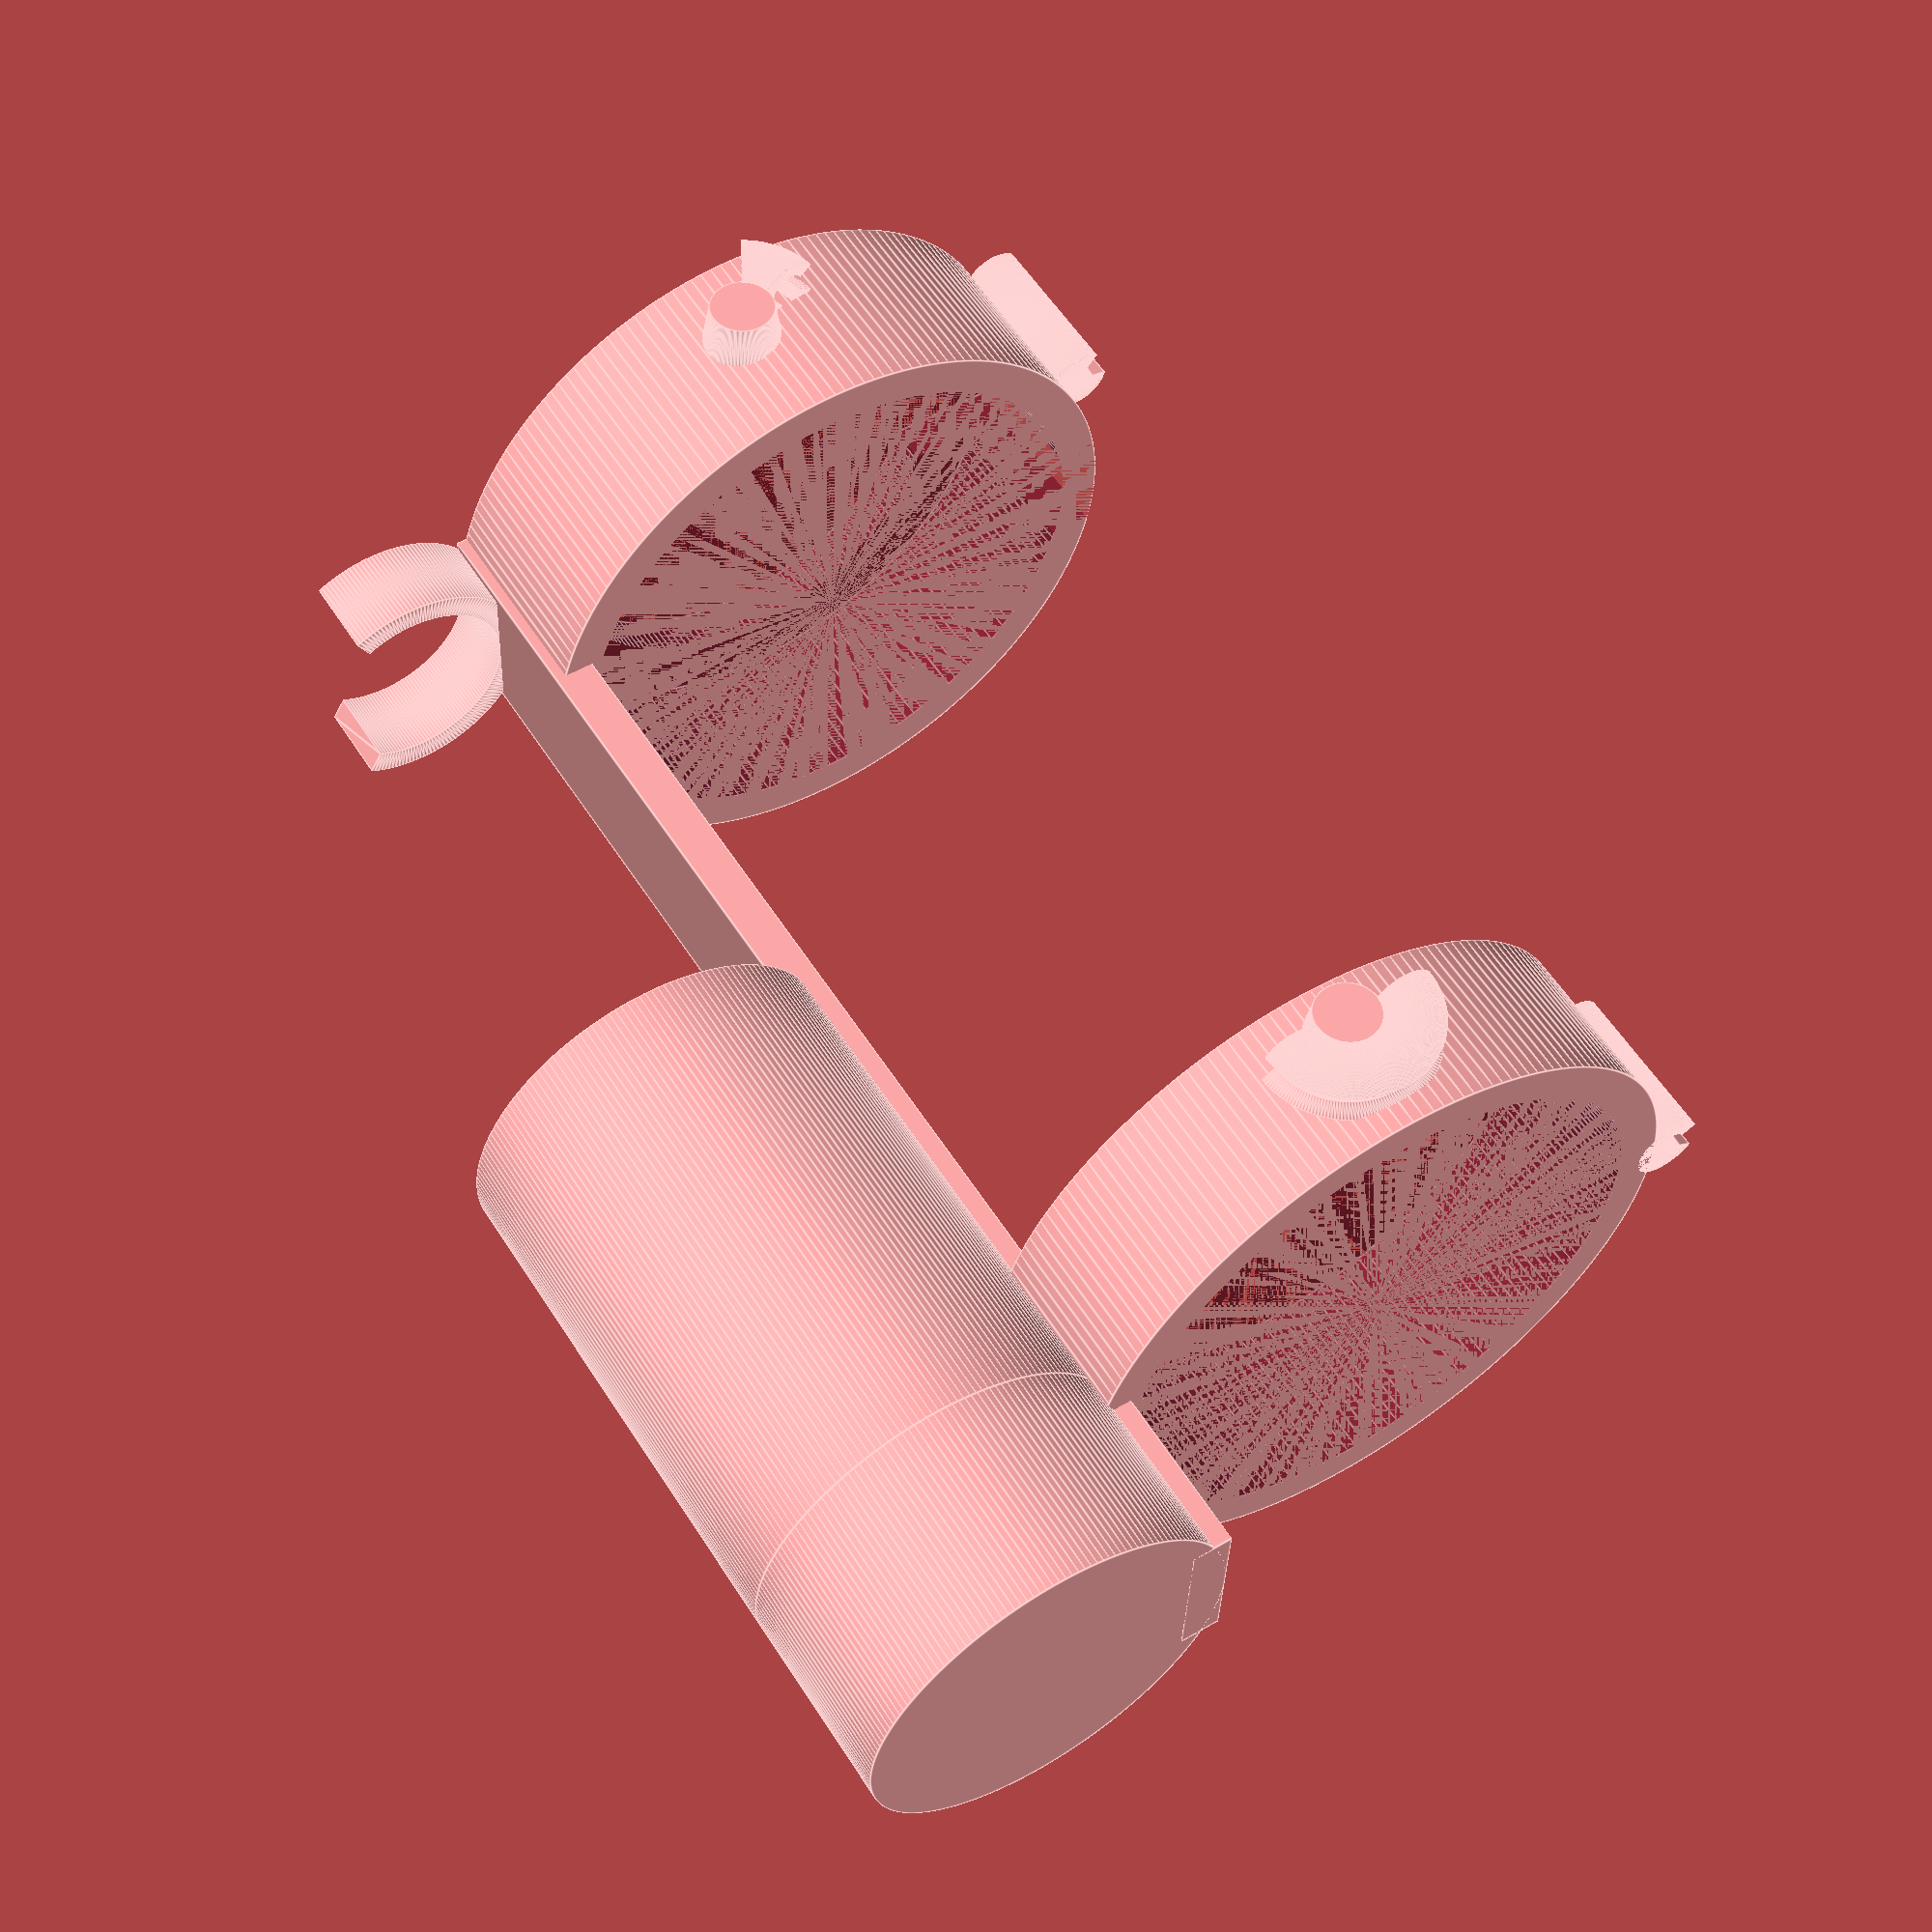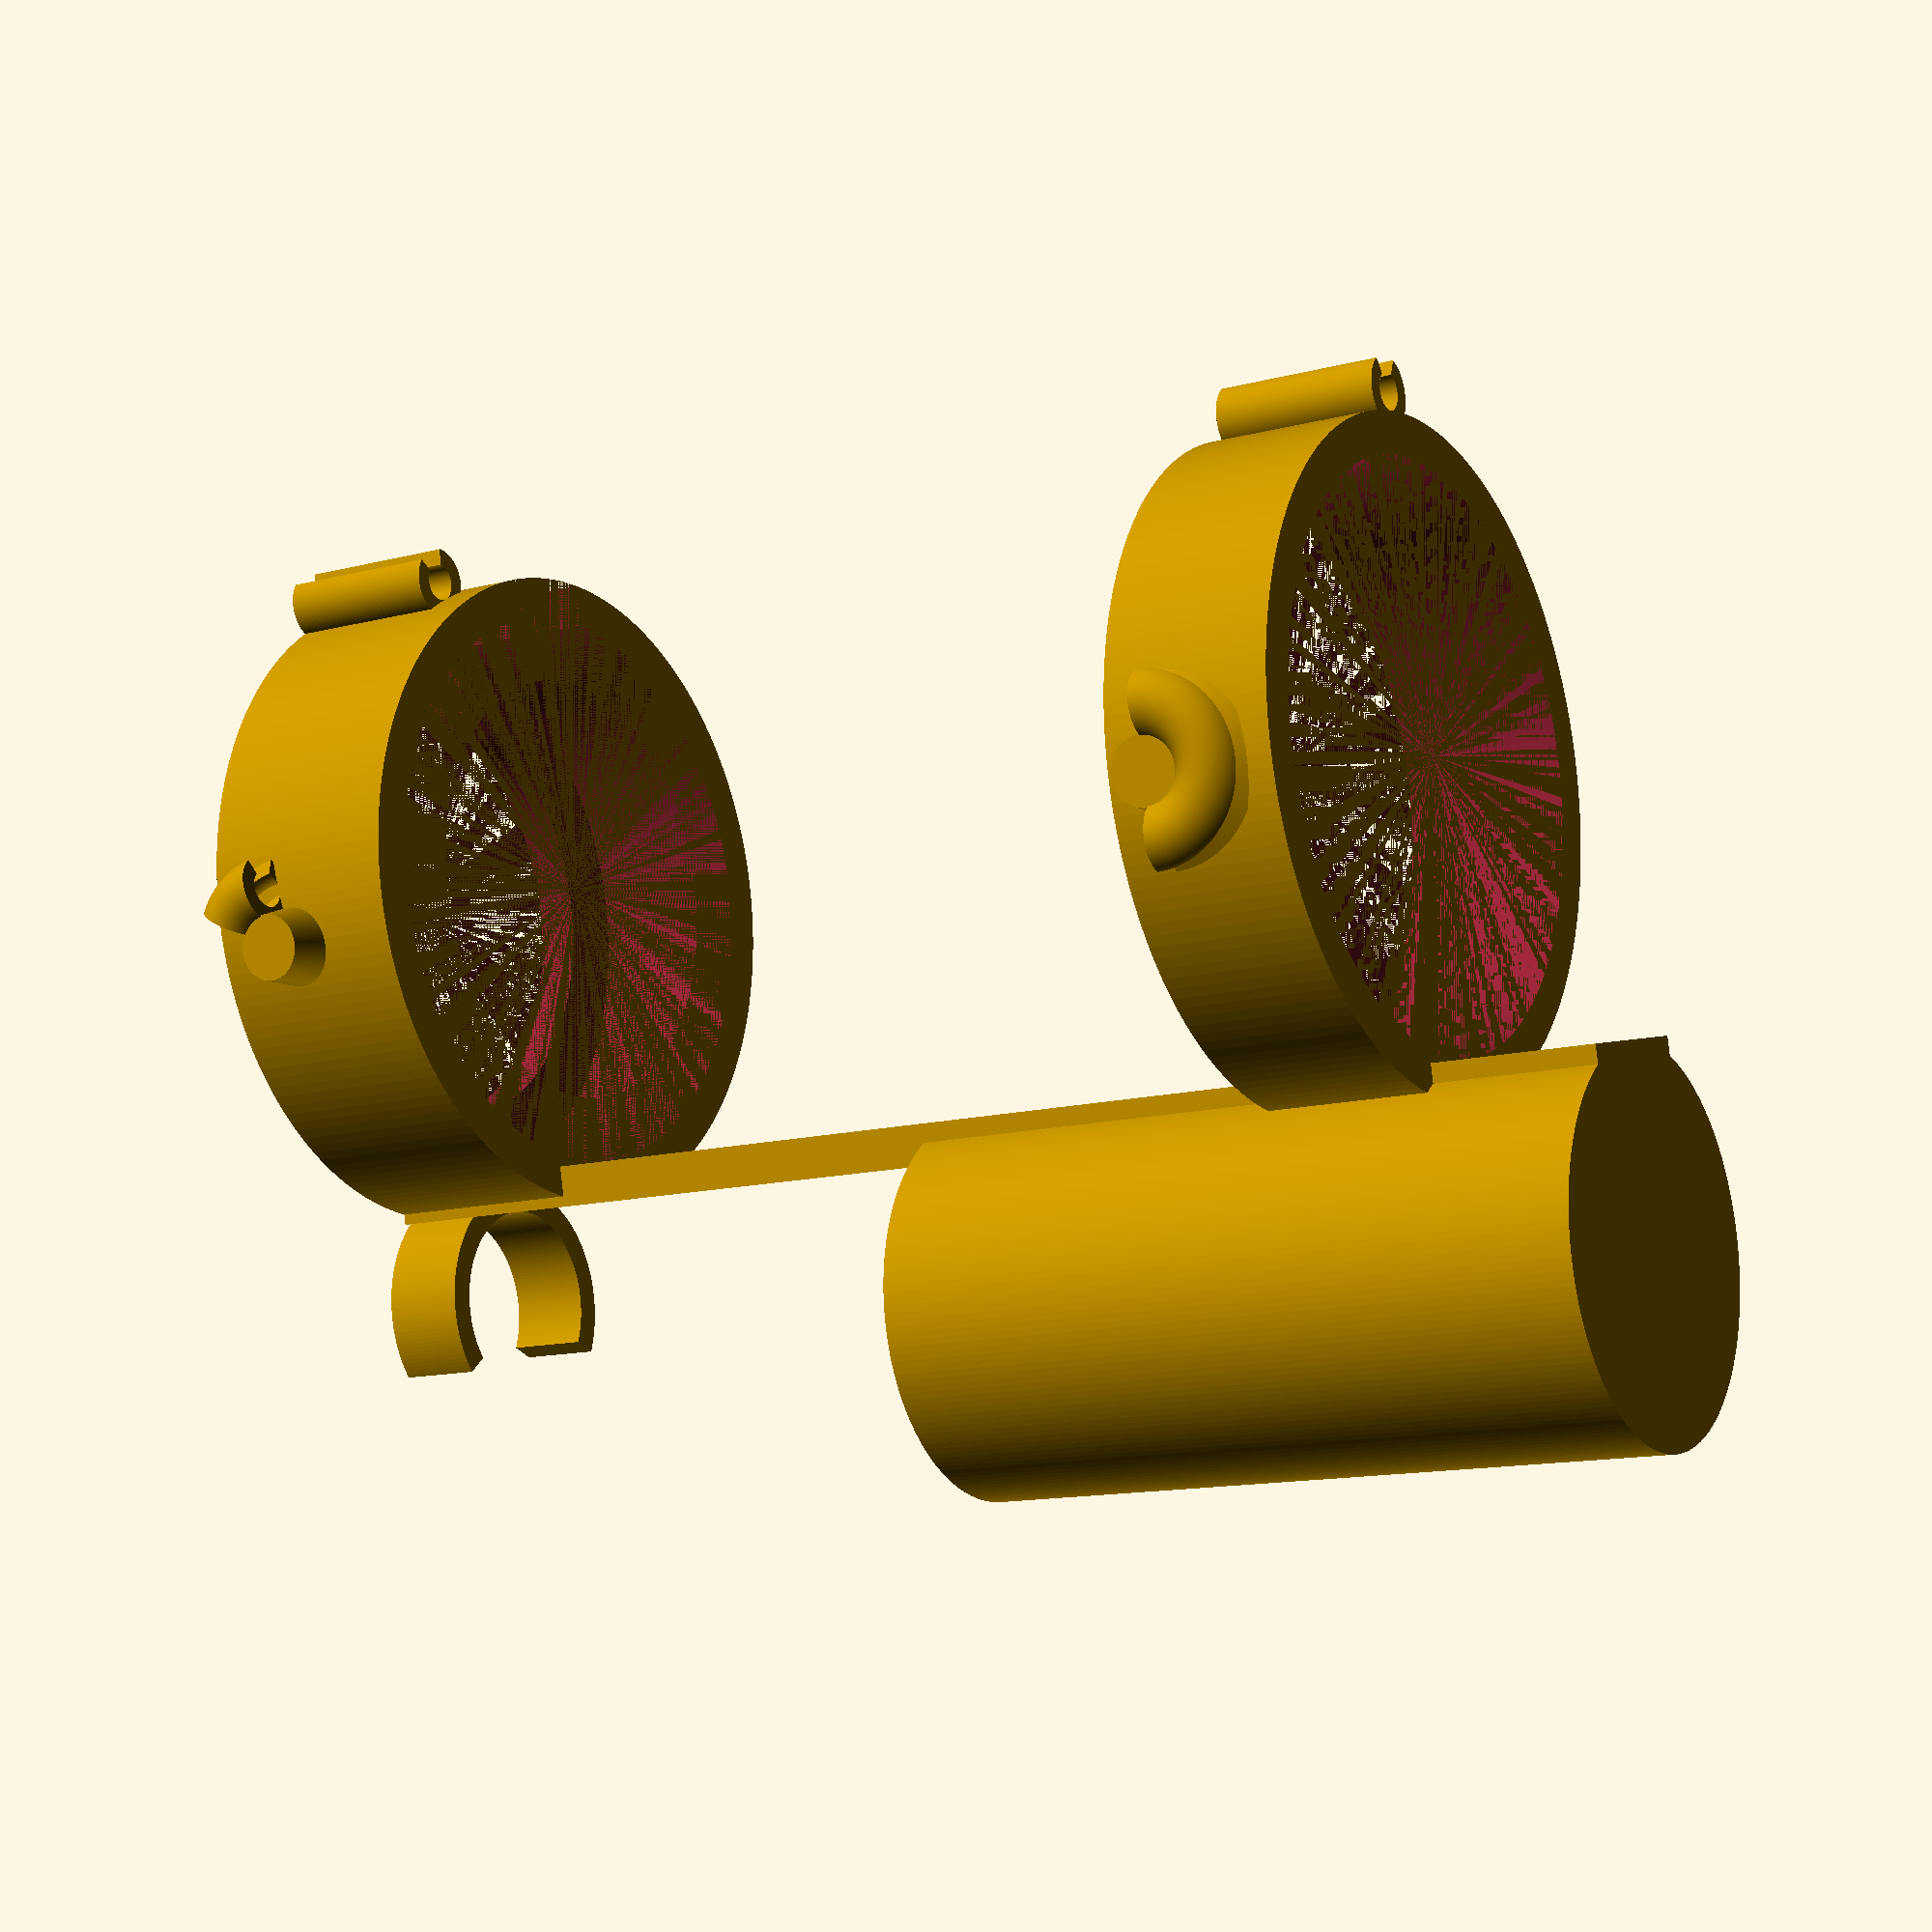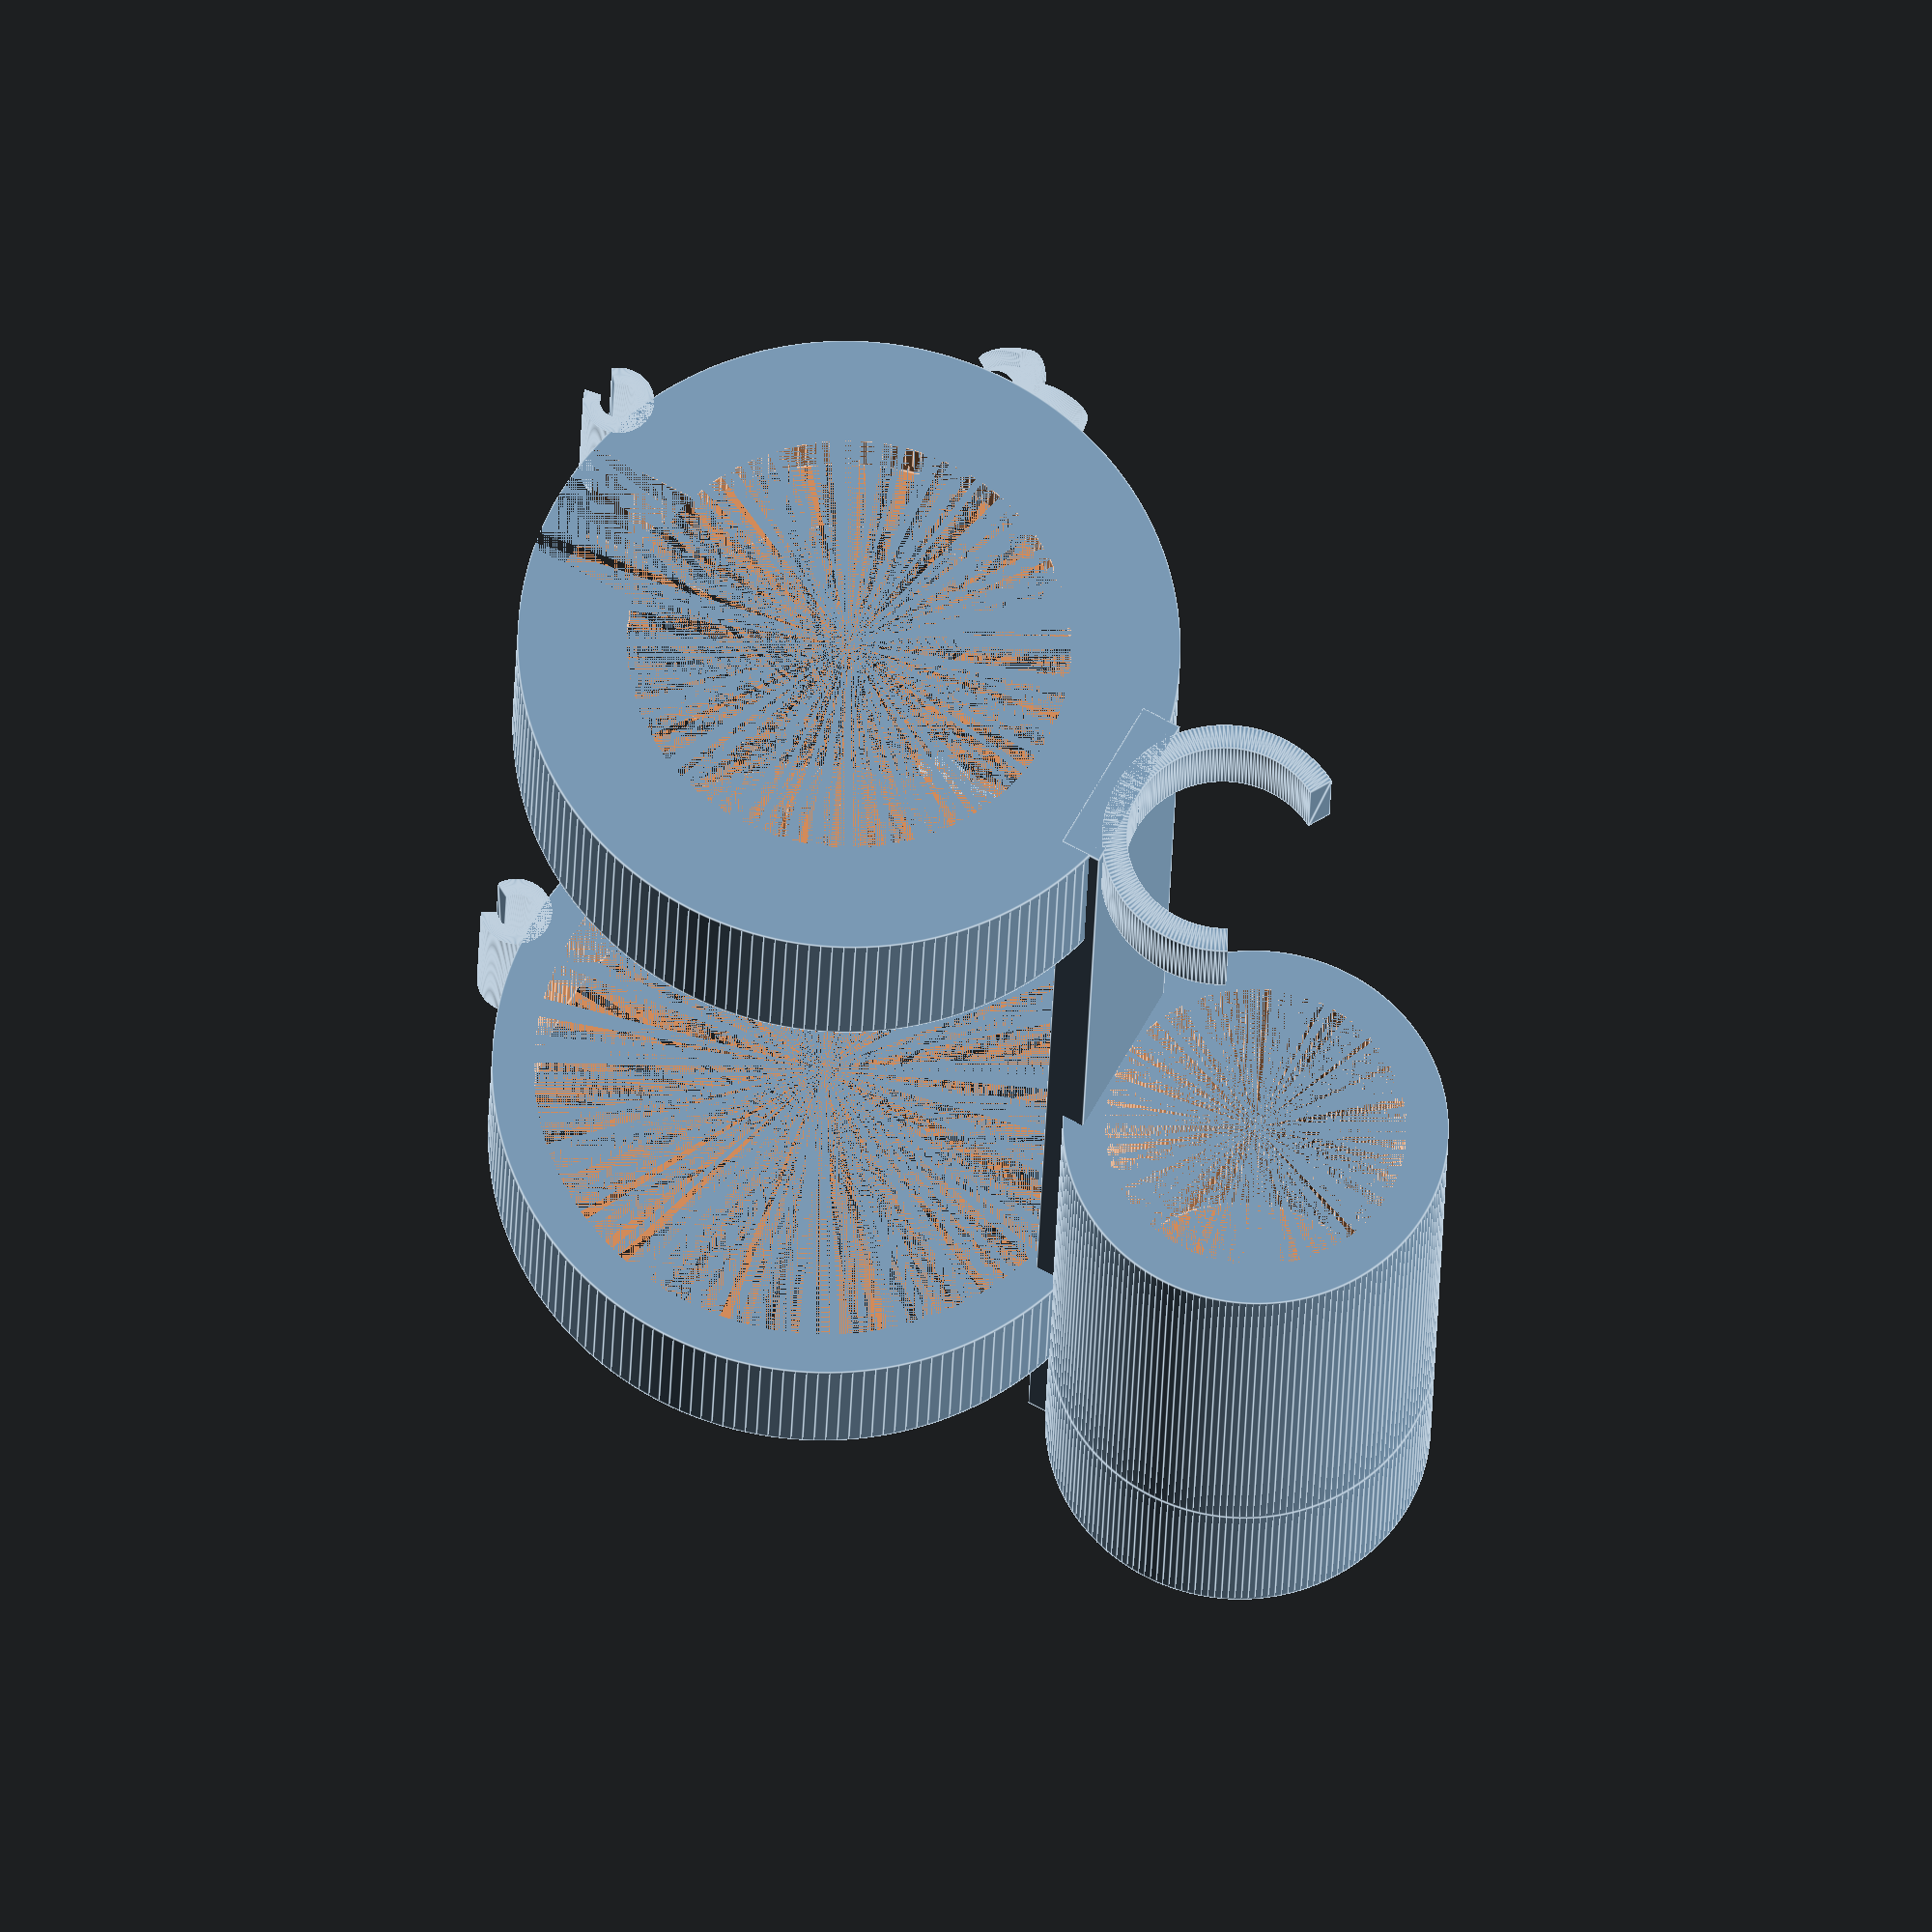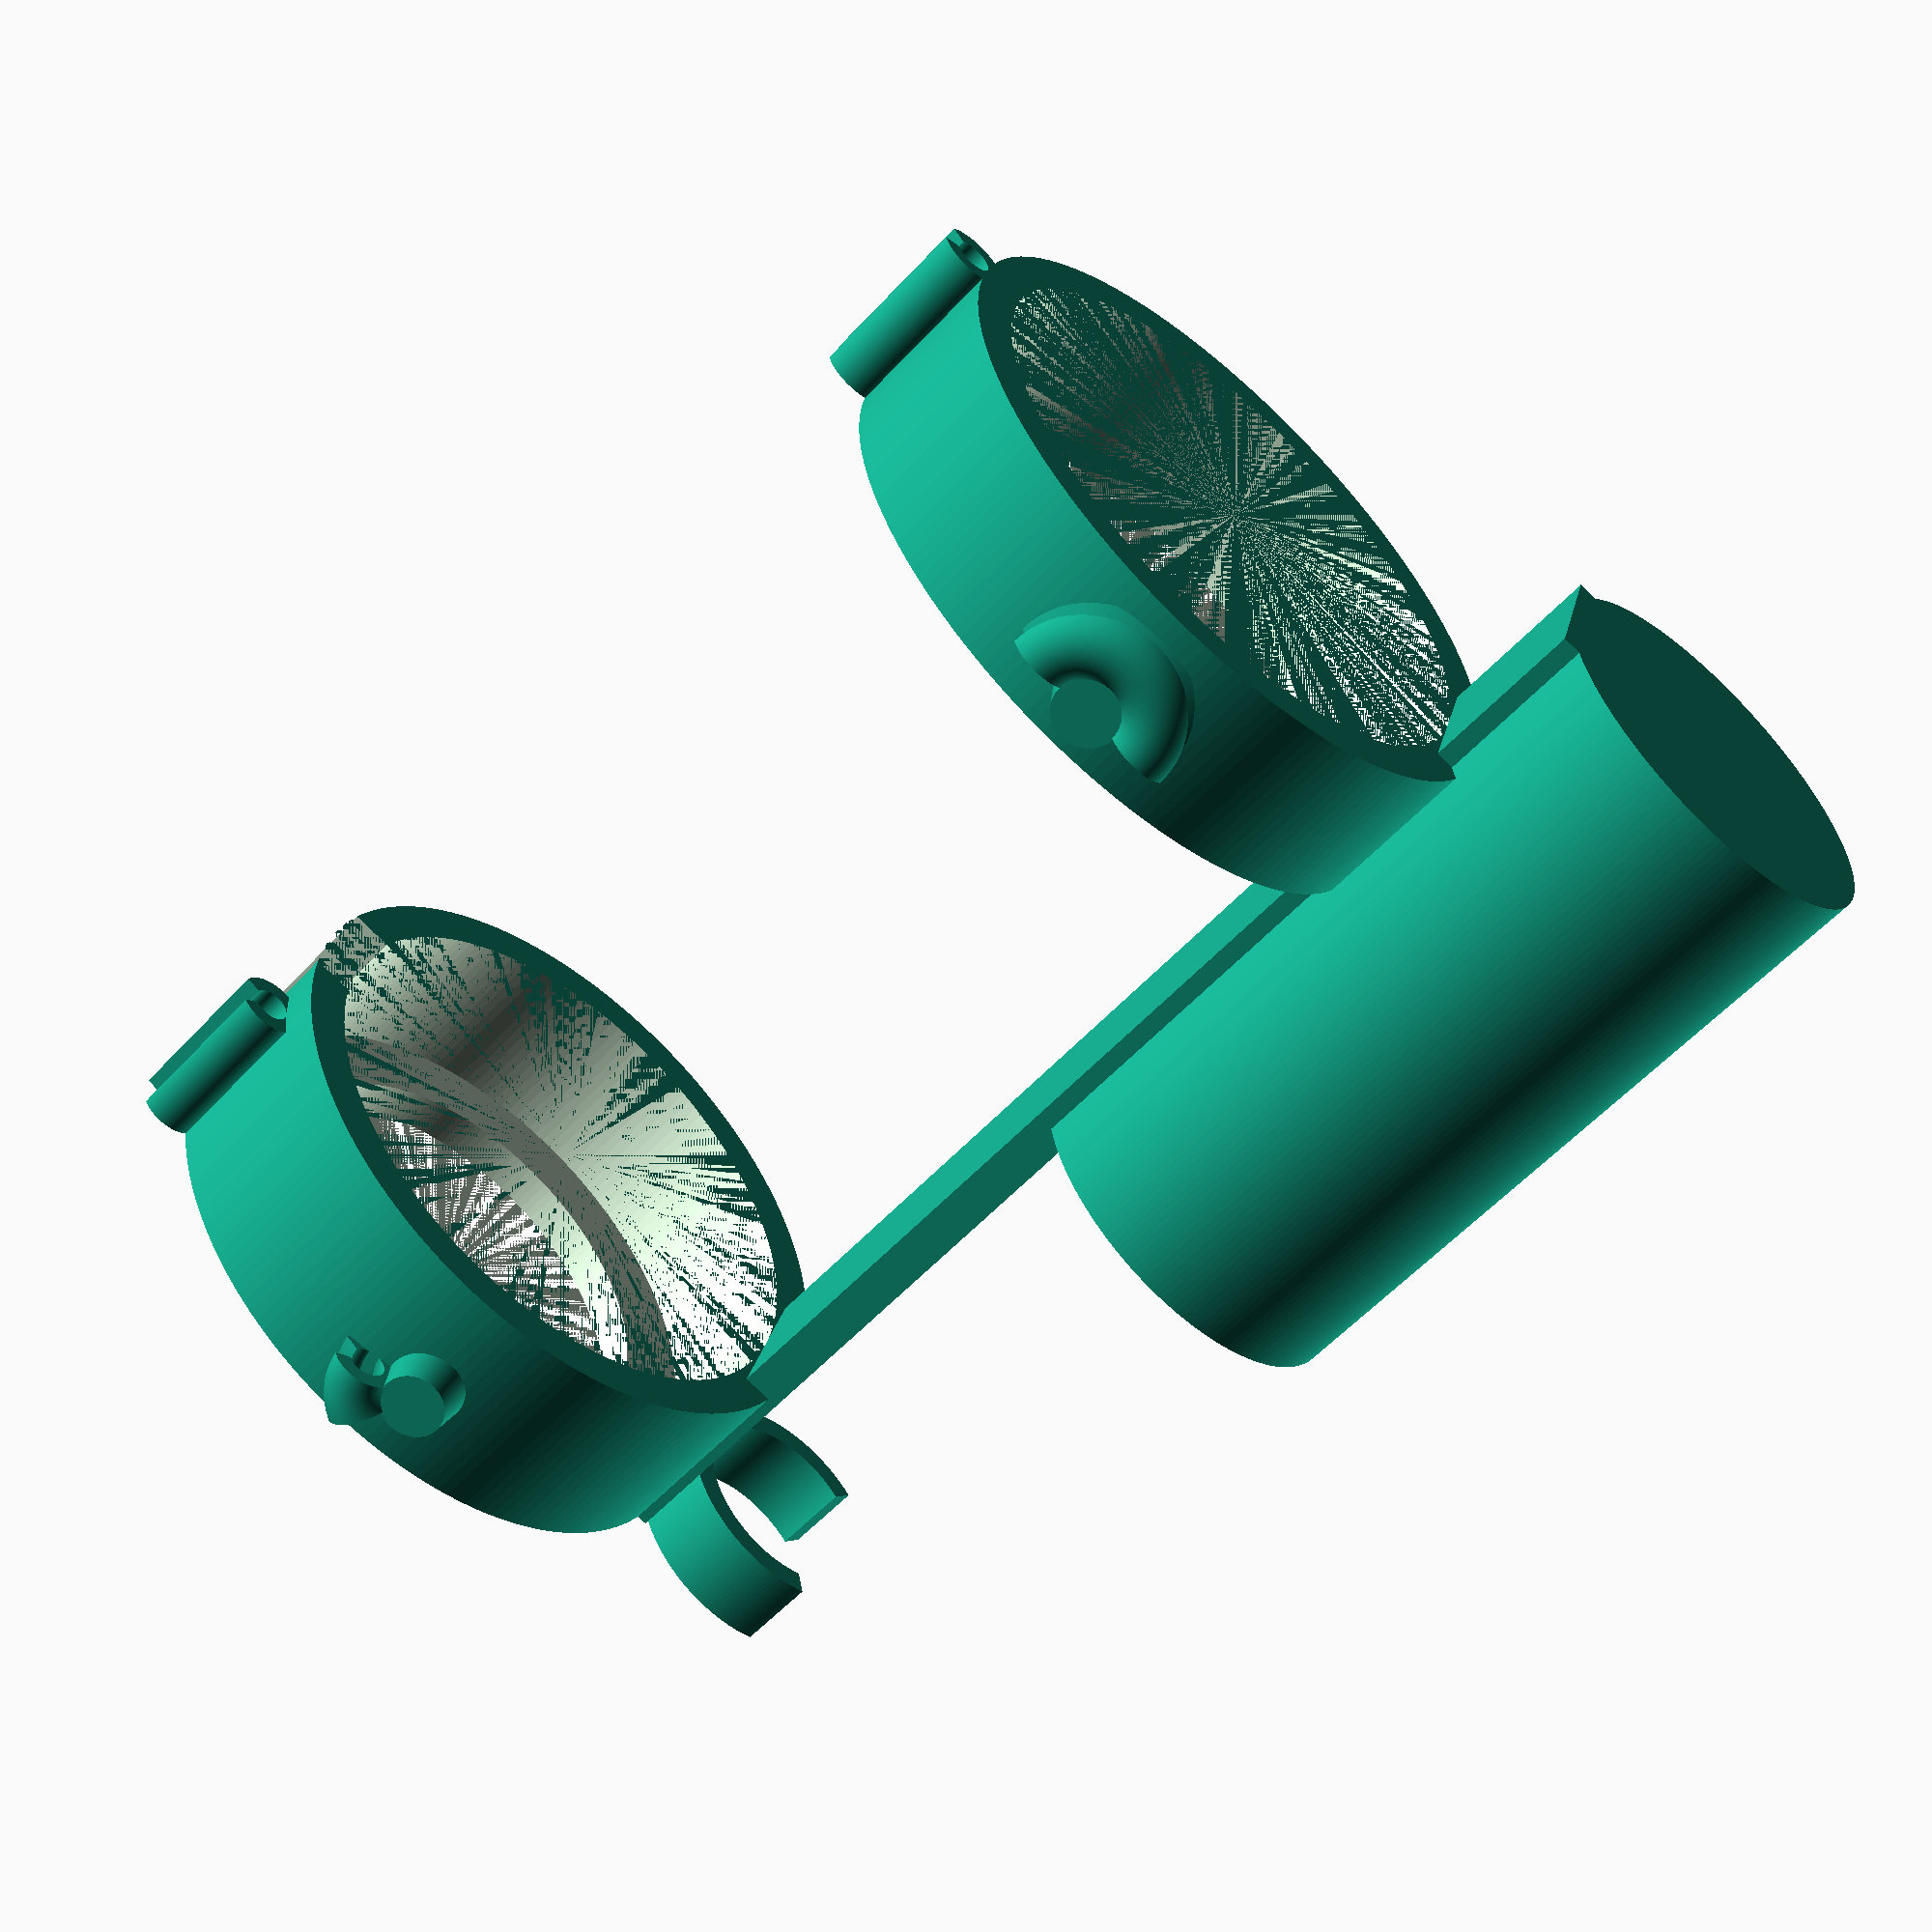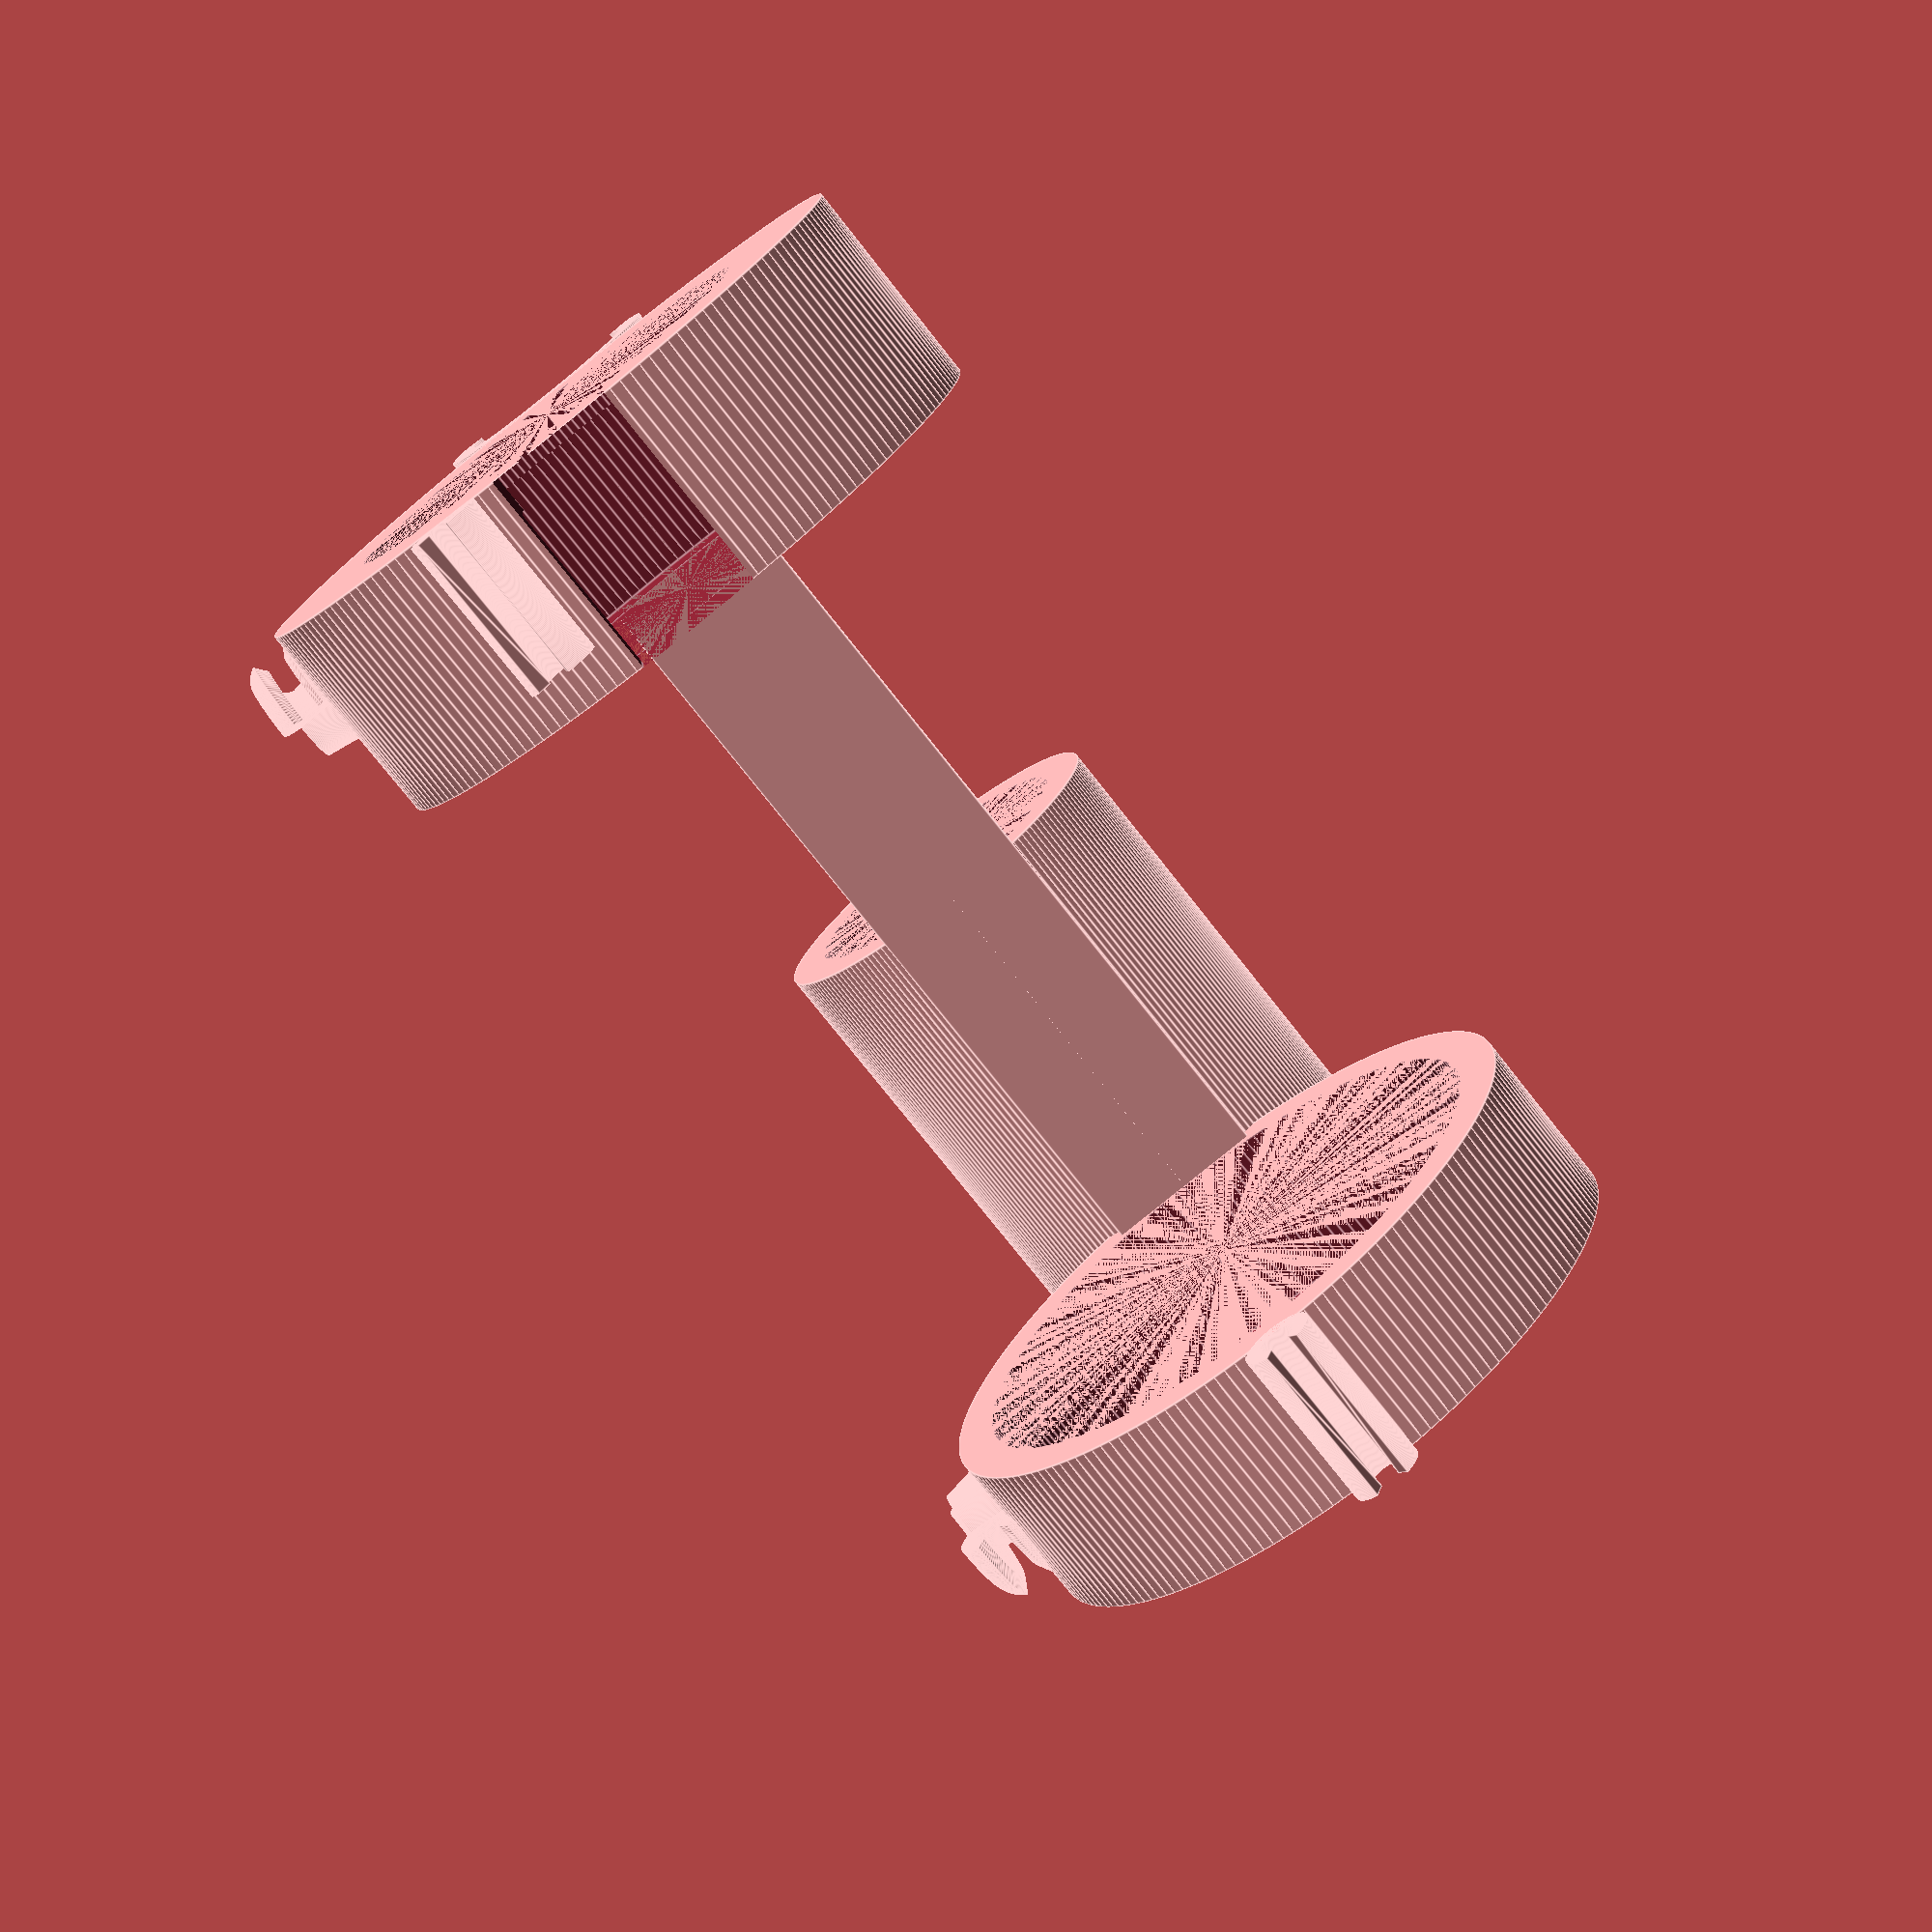
<openscad>
//broomstick holder for can foam

//options:
//friction clip to broom stick - exist or not & diameter of stick
    //make sure ot include enough space to snap clip onto broomstick and then screw holder down onto stick
    //maybe don't include option to not have broom stick clips. prob need for hoizontal stability and so threaded tube doesn't crack along layer lines with any sideways force...
//threading diameter/pitch
//diameter of can
//height of can

//TODO 
//design actuation
//check thickness of backbone - thicker needed to hold all together?
//TODO oh prob some actuation holder to put on can itself? or attach to top of this contraption?


//
/*broomstick measurements
Broom stick
23.8mm shaft diameter
34mm large yellow nut/bolt diameter
60 height nut bolt
97 total yellow height
24 threaded bolt height
21.5 non threaded diameter
19 bolt diameter w threads
16 inner bolt diameter
5mm pitch
2nm thread height
4 turns per inch
*/
//


draftFNs = 36;
renderFNs = 180;
$fn = renderFNs;

canDiameter = 69;
canTopDimpleDiameter = 53;
canTopStrawSlotWidth = 15;

canHolderWallThickness = 5;
canHolderWallHeight = 20; //TODO rethink height and seperation. add third ring?? nah prob not.
canHolderVerticalSeperation = 100;
canHolderPlatformHeight = 5;


holderBackboneDepth = canHolderWallThickness; //could make bigger?
holderBackboneWidth = 20;
holderBackboneHeight = 40 + canHolderVerticalSeperation+canHolderWallHeight+canHolderPlatformHeight;
//todo-maybe: chamfer cylinder to backbone by creating cylinder taller and then orthogonal cylinder to subtract

broomThreadHeight = 24;
broomThreadDiameter = 19;
broomThreadEndcapHeight = 0;//3;
broomThreadBaseHeight = 97-24-10;
broomThreadBaseDiameter = 36;
broomThreadBaseWallThickness = 5;

broomHandleDiameter = 23.5;
broomHandleClipWallThickness = 3;
broomHandleClipWallHeight = 10;
broomHandleClipVerticalOffset = 50; //distance between two clips... and 2nd one isn't made anymore
broomHandleClipAngularCoverage = 240;

lineDiameter = 4.5;
lineDiameterSquished = 2.5;
lineClipWallThickness = 2;


//------------------------------------------------------------------------------------------------

// Metric Screw Thread Library
// by Maximilian Karl <karlma@in.tum.de> (2014)
// modified the api to create internal threads, smooth the start and
// stop threads, and use imperial units: 
//
// 
//
// use module thread_imperial(pitch, majorD, stepAngle, numRotations, tol, internal) 
//         or thread(pitch, majorD, stepAngle, numRotations, tol, internal)
// with the parameters:
// pitch        - screw thread pitch
// majorD       - screw thread major diameter
// step         - step size in degrees (36 gives ten steps per rotation)
// numRotations - the number of full rotations of the thread
// tol          - (optional parameter for internal threads) the amount to increase the 
//                 thread size in mm.Default is 0
// internal     - (optional parameter for internal threads) - this can be set true or  
//                false.  Default is true

root3 = sqrt(3);
root3div3 = root3/3;

//Creates a thread cross section starting with an equilateral triangle
//and removing the point.  Internal threads (for creating nuts) will 
//have a non-zero tolerance value which enlarges the triangle to
//accomodate a bolt of the same size
module screwthread_triangle(P, tol) {
    cylinderRadius=root3div3*(P+2*tol);
    translate([2*tol,0,0]){
        difference() {
            translate([-cylinderRadius+root3/2*(P)/8,0,0])
            rotate([90,0,0])
            cylinder(r=cylinderRadius,h=0.00001,$fn=3,center=true);
            
            translate([-tol,-P/2,-P/2]){
                cube([P,P,P]); 
            }

            translate([-P,-P/2,P/2]){
               cube([P,P,P]); 
            }
            
            translate([-P,-P/2,-3*P/2]){
               cube([P,P,P]); 
            }
        }
    }
}

//Hulls two consecutive thread triangles to create a segment of the thread
module threadSegment(P,D_maj, step, tol){
    for(i=[0:step:360-step]){
    hull()
        for(j = [0,step])
        rotate([0,0,(i+j)])
        translate([D_maj/2,0,(i+j)/360*P])
           screwthread_triangle(P, tol);
    }  
}

//Places enough thread segments to create one full rotation.  The first
//and last portion of external threads (for making bolts) are tapered 
//at a 20 degree angle for an easier fit
module screwthread_onerotation(P,D_maj,step, tol=0, first=false, last=false, internal=false) {
	H = root3/2*P;
	D_min = D_maj - 5*root3/8*P;       
        
         if(internal==false){ 
            difference(){ 
                threadSegment(P,D_maj, step, 0); 
                if(first==true){
                   //echo("first thread");
                    translate([D_maj/2-P/2,0,-P/2]){
                        rotate(-20,[0,0,1]){translate([0,-P*5,0]){cube([P,P*10,P]); }}}
                }
                
                if(last==true){
                   //echo("last thread");
                    translate([D_maj/2-P/2,0,-P/2+P]){
                        rotate(20,[0,0,1]){translate([0,-P*5,0]){cube([P,P*10,P]); }}}
                }
            }
            
        }else{
            threadSegment(P,D_maj+tol, step, tol);          
        }
 
               
        //make the cylinder a little larger if this is to be an internal thread
        if(internal==false){
            translate([0,0,P/2])
            cylinder(r=D_min/2,h=2*P,$fn=360/step,center=true);
        }else{
            translate([0,0,P/2])
            cylinder(r=D_min/2+tol,h=2*P,$fn=360/step,center=true);          
        }
}

//creates a thread using inches as units (tol is still in mm)
module thread_imperial(pitch, majorD, stepAngle, numRotations, tol=0, internal = false){
    p=pitch*25.4;
    d=majorD*25.4;
    thread(p,d,stepAngle,numRotations, tol);
}

//creates a thread using mm as units
module thread(P,D,step,rotations, tol=0, internal = false) {
    // added parameter "rotations"
    // as proposed by user bluecamel
	for(i=[0:rotations-1])
	translate([0,0,i*P]){
            if(i==0&&rotations<=1){
                screwthread_onerotation(
                P,D,step, tol, true, true, internal); //first if there is only one rotation
            }else if(i==0){
                screwthread_onerotation(
                P,D,step, tol, true, false, internal); //first if more than one rotation
            }else if(i==rotations-1){
                screwthread_onerotation(
                P,D,step, tol, false, true, internal); //last if more than one rotation
            }else{
                screwthread_onerotation(
                P,D,step, tol, false, false, internal); //middle threads
            }
        }
}
//------------------------------------------------------------------------------------------------





module holder(){
//upper tube to hold spray can
translate([0,0,canHolderVerticalSeperation+canHolderWallHeight+canHolderPlatformHeight]){
    difference(){
        cylinder(canHolderWallHeight, canDiameter/2+canHolderWallThickness, canDiameter/2+canHolderWallThickness);
        
        cylinder(canHolderWallHeight, canDiameter/2, canDiameter/2);
    }
    
    //line clip/retainer
    translate([-(canDiameter/2+canHolderWallThickness+lineDiameter/2),0,0]){
        rotate([0,0,(0-300)/2]){
            rotate_extrude(angle = 300){
                translate([lineDiameter/2,0,0]){
                    square([lineClipWallThickness,canHolderWallHeight]);
                }
            }
        }
    }
    
    //rounded line guide
    translate([0,-(canDiameter/2+canHolderWallThickness+lineDiameter/2)+0.5,lineDiameter*3/2]){
        rotate([90,0,0]){                
            rotate_extrude(angle = 180){
                translate([lineDiameter/2+lineClipWallThickness+3,0,0]){
                    projection(){
                        rotate([0,0,(360-300)/2]){
                            rotate_extrude(angle = 300){
                                translate([lineDiameter/2,0,0]){
                                    square([lineClipWallThickness,broomHandleClipWallHeight]);
                                }
                            }
                        }
                    }
                }
            }
        }
    }
    //reinforcing center of rounded line guide
    translate([0,-(canDiameter/2+canHolderWallThickness-lineDiameter/2),lineDiameter*3/2]){
        rotate([90,0,0]){
//            difference(){
                cylinder(lineDiameter+2,5,4);
//                translate([-5,-5,0]){
//                    cube([5*2,5,lineDiameter+2]);
//                }
                
//            }
        }
    }
}


//lower platform & tube to hold spray can
difference(){
    cylinder(canHolderWallHeight+canHolderPlatformHeight, canDiameter/2+canHolderWallThickness, canDiameter/2+canHolderWallThickness);
    translate([0,0,canHolderPlatformHeight]){     
        cylinder(canHolderWallHeight, canDiameter/2, canDiameter/2);
    }
    //cube to cut out tube and spray attachemnt part
    translate([-canDiameter,-canTopStrawSlotWidth/2,0]){
        cube([canDiameter,canTopStrawSlotWidth,canHolderWallHeight+canHolderPlatformHeight]);
    }
    //cylinder to cut out what nozzel attaches to
    translate([0,0,0]){
        cylinder(canHolderWallHeight+canHolderPlatformHeight,canTopDimpleDiameter/2,canTopDimpleDiameter/2);
    }   
}
rotate([0,0,20]){//FIXME magic number, calculate circumference of outer wall and move 2/3 the slot width worth of rotation around circumference
    //line clip/retainer
    translate([-(canDiameter/2+canHolderWallThickness+lineDiameter/2),0,0]){
        rotate([0,0,(0-300)/2]){
            rotate_extrude(angle = 300){
                translate([lineDiameter/2,0,0]){
                    square([lineClipWallThickness,canHolderWallHeight]);
                }
            }
        }
    }
}
translate([lineDiameter,-0.3,lineDiameter*3/2+lineClipWallThickness*2]){
    rotate([0,170,0]){
        //line guide
        translate([0,-(canDiameter/2+canHolderWallThickness+lineDiameter/2)+0.5,0]){
            rotate([90,0,0]){                
                rotate_extrude(angle = 50){
                    translate([lineDiameter/2+lineClipWallThickness+3,0,0]){
                        projection(){
                            rotate([0,0,(360-300)/2]){
                                rotate_extrude(angle = 300){
                                    translate([lineDiameter/2,0,0]){
                                        square([lineClipWallThickness,broomHandleClipWallHeight]);
                                    }
                                }
                            }
                        }
                    }
                }
            }
        }
        //reinforcing center of line guide
        translate([0,-(canDiameter/2+canHolderWallThickness-lineDiameter/2),0]){
            rotate([90,170/2-50/2,0]){
//                difference(){
                    cylinder(lineDiameter+2,5,4);
//                    translate([-5,-5,0]){
//                        cube([5*2,5,lineDiameter+2]);
//                    }
                    
//                }
            }
        }
    }
}



//main backbone connecting all various holders
translate([canDiameter/2,-holderBackboneWidth/2,0]){
    cube([holderBackboneDepth, holderBackboneWidth, holderBackboneHeight]);
}

//top (threaded) tube to attach all this to broom thread
translate([canDiameter/2+broomThreadBaseDiameter/2+holderBackboneDepth,0,holderBackboneHeight-broomThreadHeight]){
    difference(){
        cylinder(broomThreadHeight+broomThreadEndcapHeight, broomThreadBaseDiameter/2+broomThreadBaseWallThickness, broomThreadBaseDiameter/2+broomThreadBaseWallThickness);
        
//        cylinder(broomThreadHeight, broomThreadDiameter/2, broomThreadDiameter/2);
        translate([0,0,-1.5875/2]){
            thread(5,20,12,4,0.6, true);
        }

    }
}

//lower (non-threaded) tube to attach all this to broom thread
translate([canDiameter/2+broomThreadBaseDiameter/2+broomThreadBaseWallThickness,0,holderBackboneHeight-broomThreadHeight-broomThreadBaseHeight]){
    difference(){
        cylinder(broomThreadBaseHeight, broomThreadBaseDiameter/2+broomThreadBaseWallThickness, broomThreadBaseDiameter/2+broomThreadBaseWallThickness);
        
        cylinder(broomThreadBaseHeight, broomThreadBaseDiameter/2, broomThreadBaseDiameter/2);
    }
}

clip();

}// end module holder
//whitespace


module clip(lineClip){ //blank or false for no line holder clip
//bottom broom handle clip
translate([canDiameter/2+broomHandleDiameter/2+holderBackboneDepth,0,0]){
    rotate([0,0,(360-broomHandleClipAngularCoverage)/2]){
        rotate_extrude(angle = broomHandleClipAngularCoverage){
            translate([broomHandleDiameter/2,0,0]){
                square([broomHandleClipWallThickness,broomHandleClipWallHeight]);
            }
        }
    }
}

if (lineClip) {
    //line clip/retainer
    translate([canDiameter/2-lineDiameter/2+lineClipWallThickness,0,0]){
        rotate([0,0,(180-300)/2]){
            rotate_extrude(angle = 300){
                translate([lineDiameter/2,0,0]){
                    square([lineClipWallThickness,broomHandleClipWallHeight]);
                }
            }
        }
    }
}

//translate([-4,-2.5/2,20]){
//    cube([4,2.5,2]);
//}
}

//TODO make holder taller to have two clips? probably. not.
////top broom handle clip
//translate([canDiameter/2+broomHandleDiameter/2+broomHandleClipWallThickness,0,broomHandleClipVerticalOffset]){
//    rotate([0,0,(360-broomHandleClipAngularCoverage)/2]){
//        rotate_extrude(angle = broomHandleClipAngularCoverage){
//            translate([broomHandleDiameter/2,0,0]){
//                square([broomHandleClipWallThickness,broomHandleClipWallHeight]);
//            }
//        }
//    }
//}




holder();
//clip(true);


//line pull retainer

//rotate([90,0,0]){                
//    rotate_extrude(angle = 180){
//        translate([lineDiameter/2+lineClipWallThickness+3,0,0]){
//            projection(){
//                rotate([0,0,(360-300)/2]){
//                    rotate_extrude(angle = 300){
//                        translate([lineDiameter/2,0,0]){
//                            square([lineClipWallThickness,broomHandleClipWallHeight]);
//                        }
//                    }
//                }
//            }
//        }
//    }
//}

    

    
</openscad>
<views>
elev=123.1 azim=2.2 roll=212.2 proj=p view=edges
elev=12.8 azim=77.3 roll=301.9 proj=p view=solid
elev=203.9 azim=331.1 roll=1.4 proj=o view=edges
elev=237.0 azim=195.9 roll=222.0 proj=p view=solid
elev=256.0 azim=96.4 roll=321.8 proj=p view=edges
</views>
